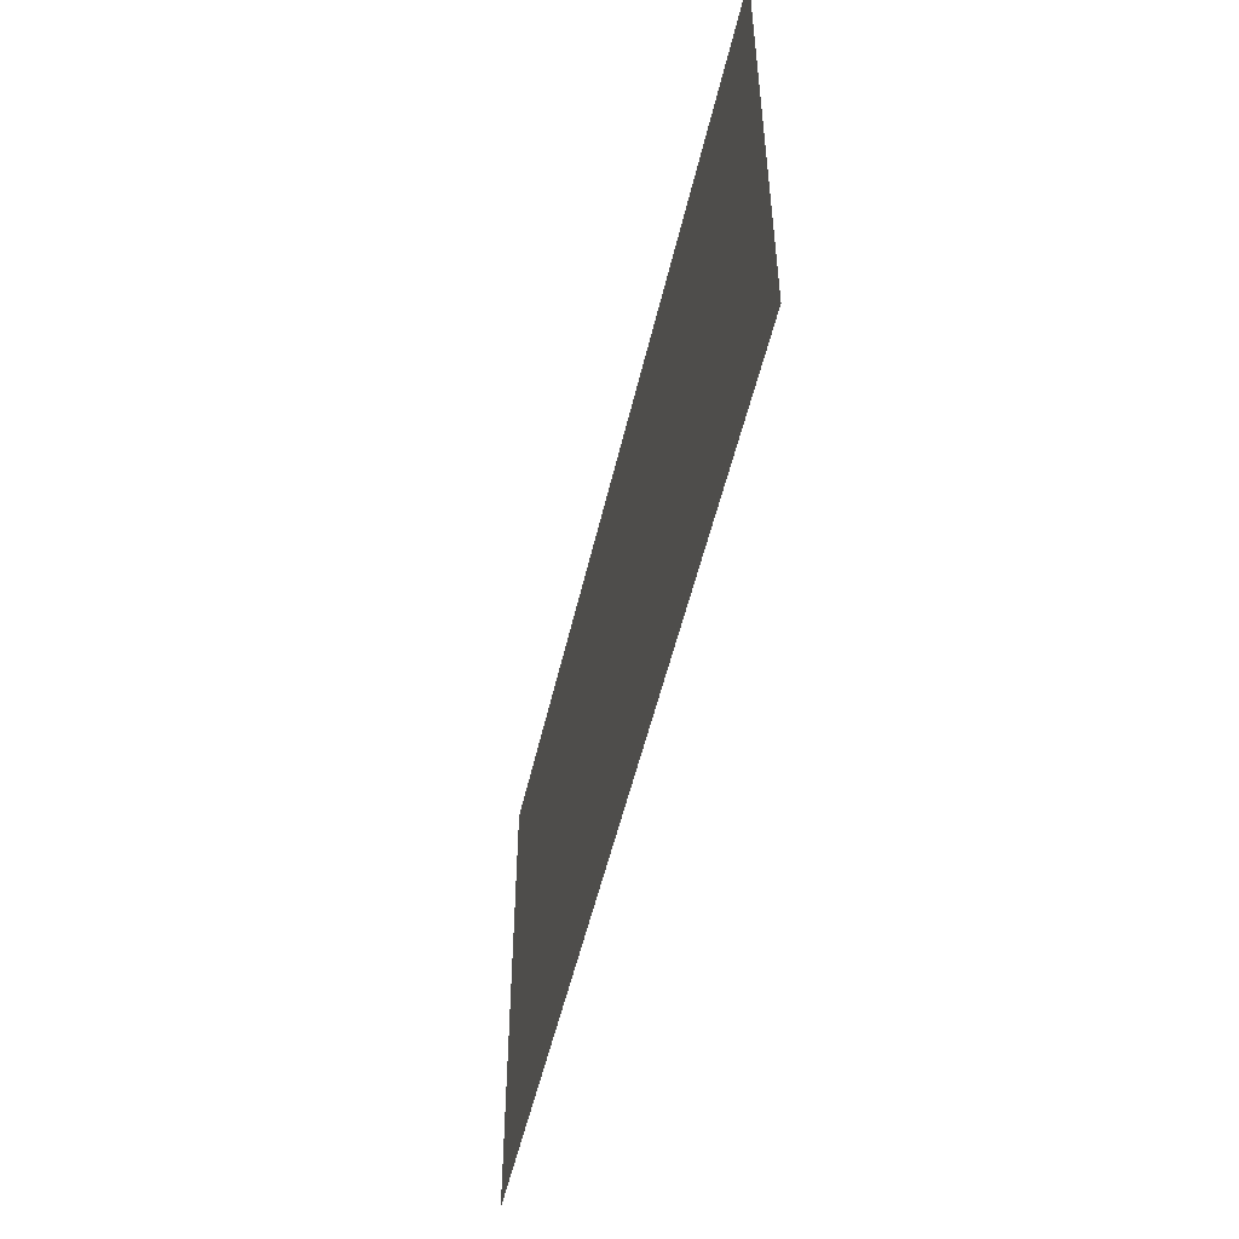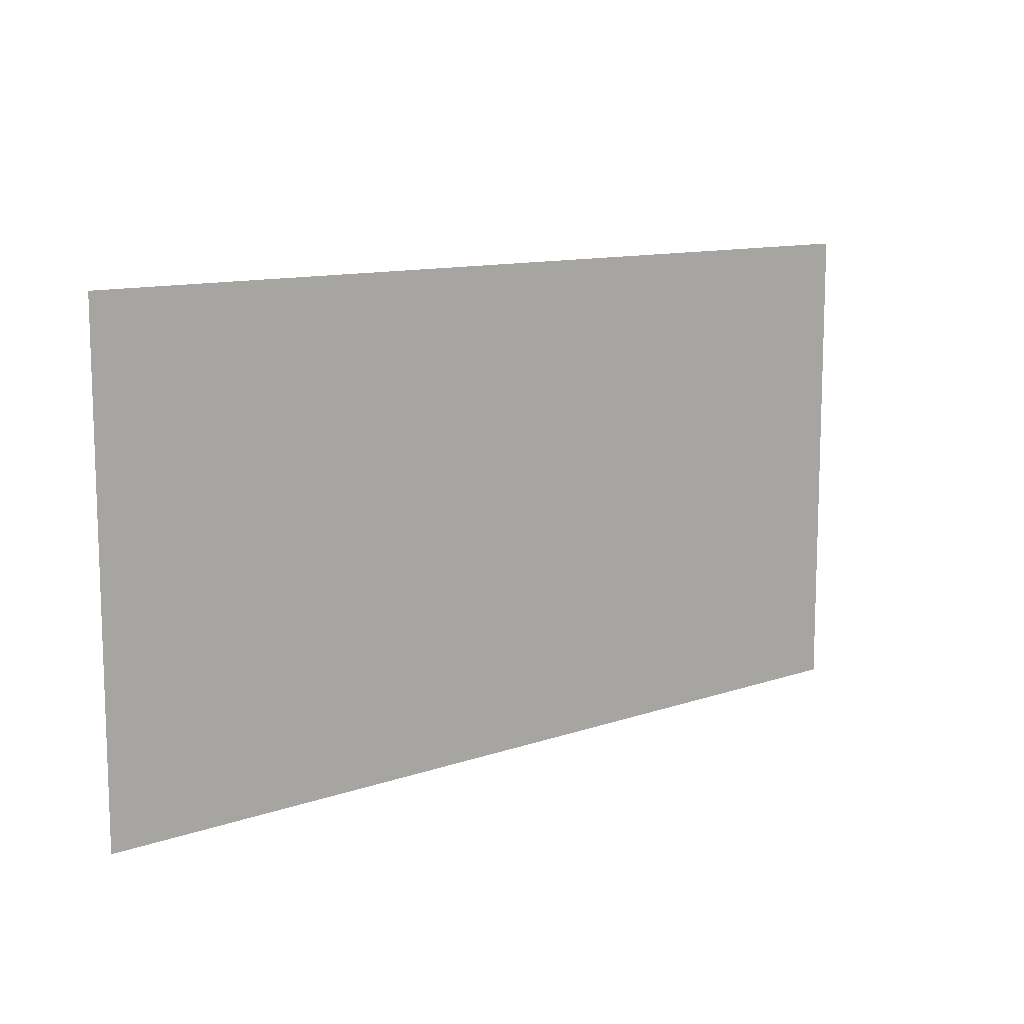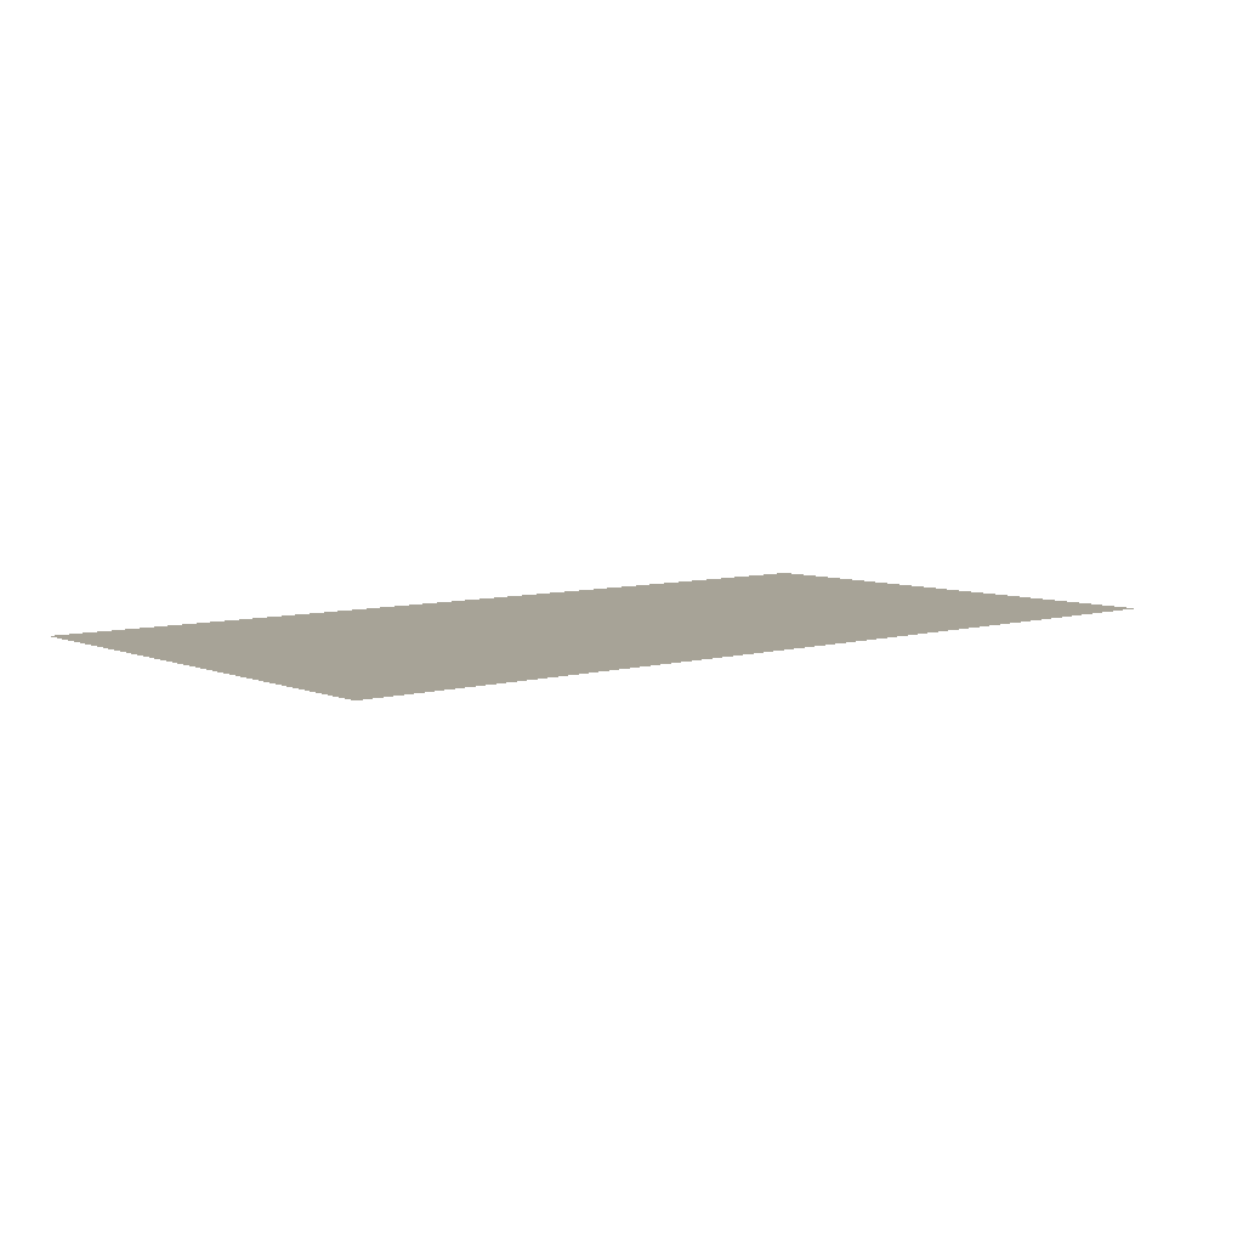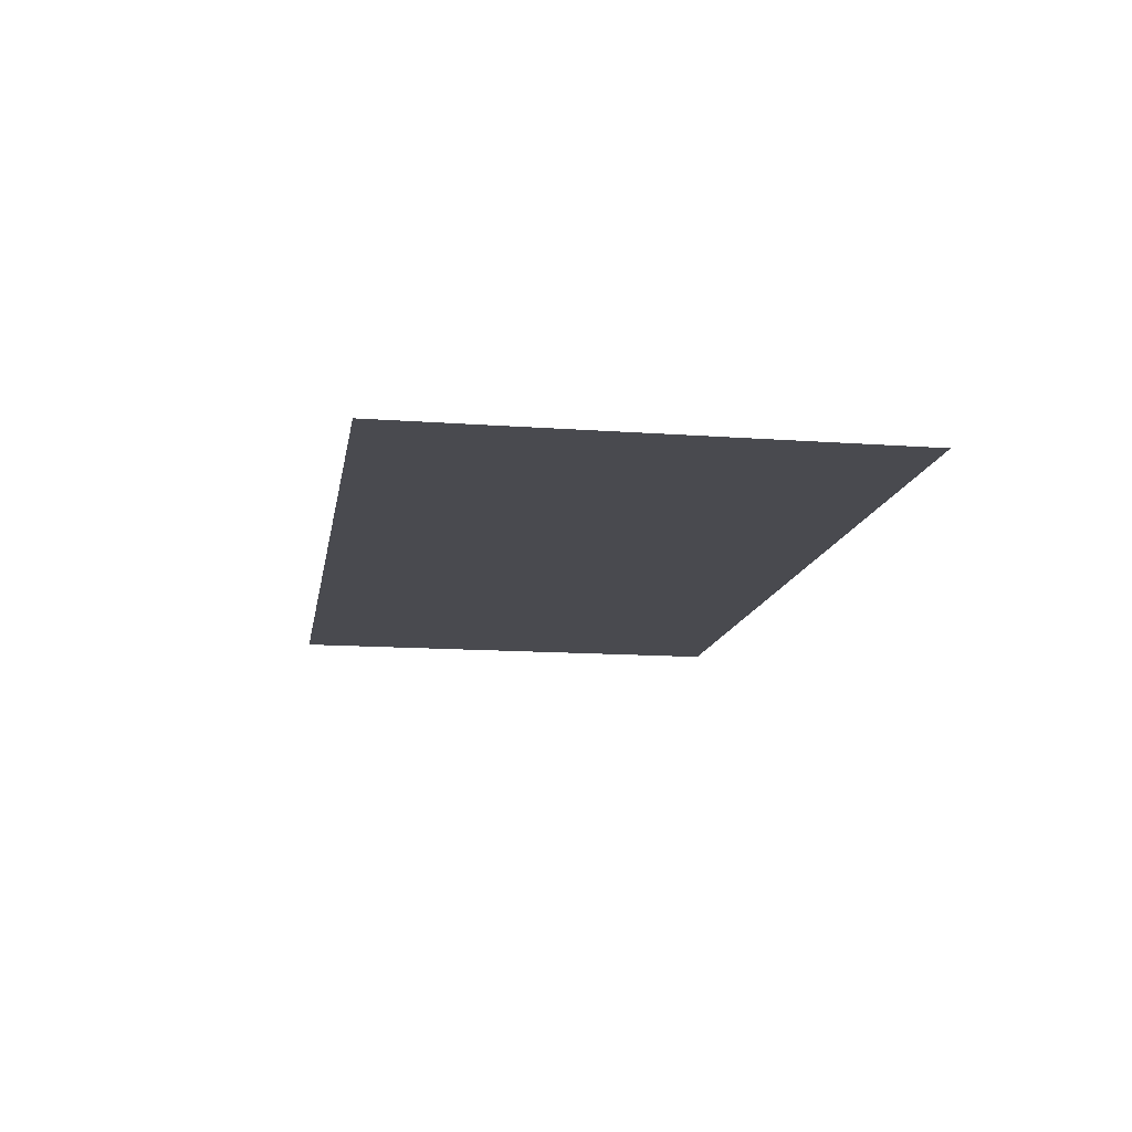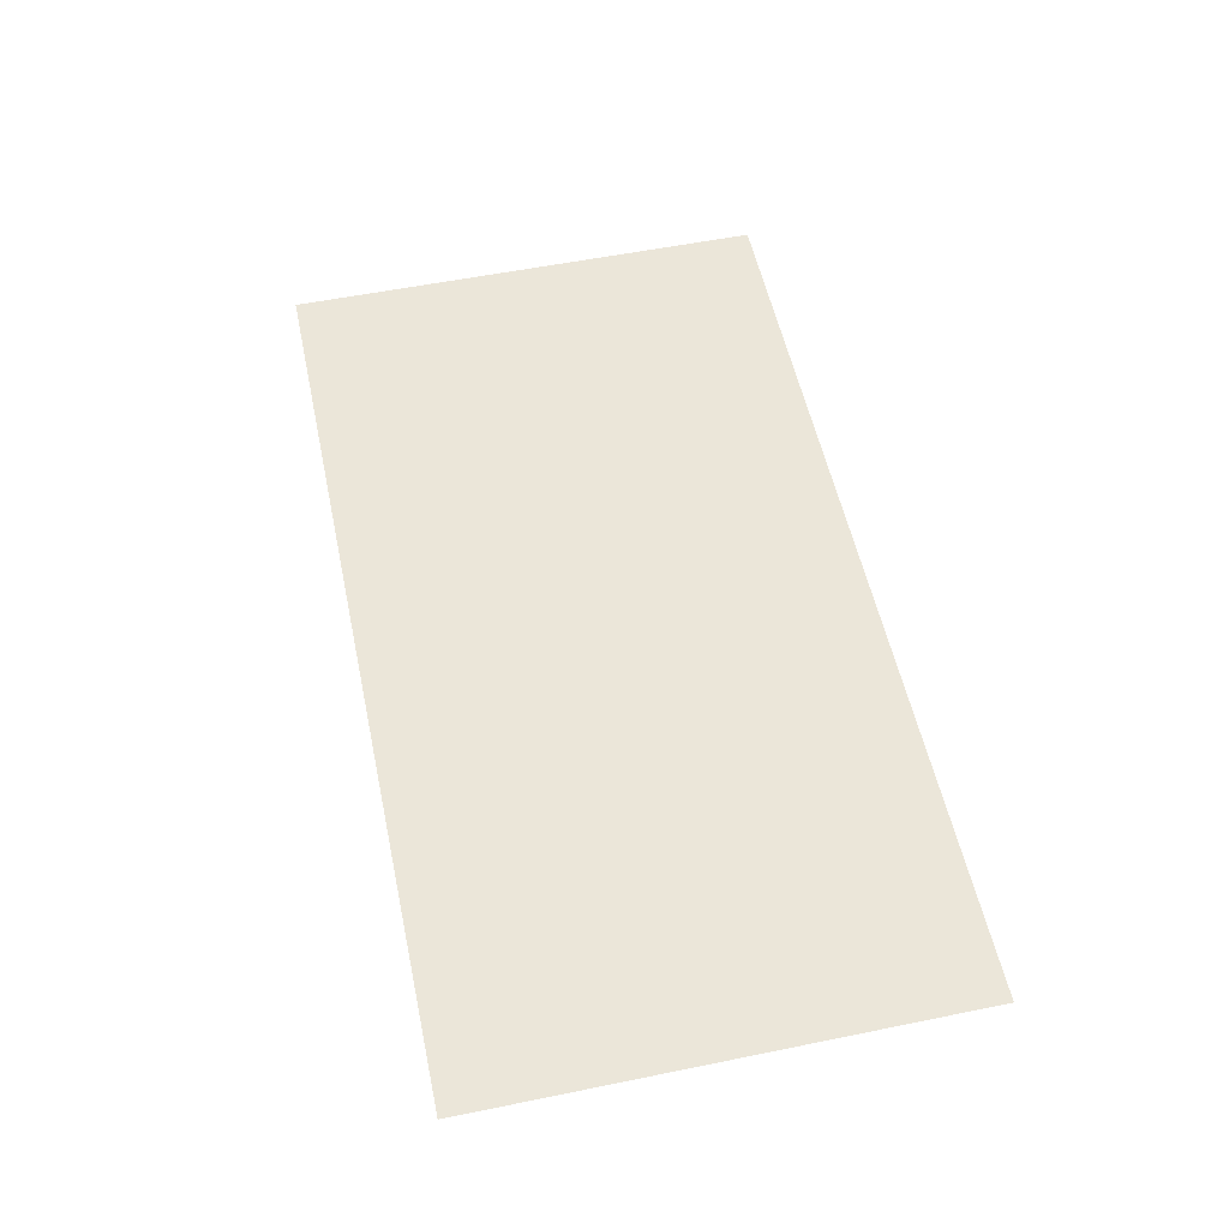
<metadata>
{"format":"obj","ext":"obj","renderer":"f3d","projection":"perspective","resolution":1024,"background":"white","views":[{"elev":-51.7,"azim":-102.8,"up":"+Z"},{"elev":11.3,"azim":139.7,"up":"+Z"},{"elev":6.7,"azim":139.6,"up":"+Y"},{"elev":-13.6,"azim":-99.4,"up":"+Y"},{"elev":55.3,"azim":77.9,"up":"+Y"}]}
</metadata>
<code>
g Poster_Postits
v -1.07 0 -0.5725
v 1.07 0 -0.5725
v 1.07 0 0.5725
v -1.07 0 0.5725
g Poster_Postits_0
f 3 2 1
f 4 3 1

</code>
